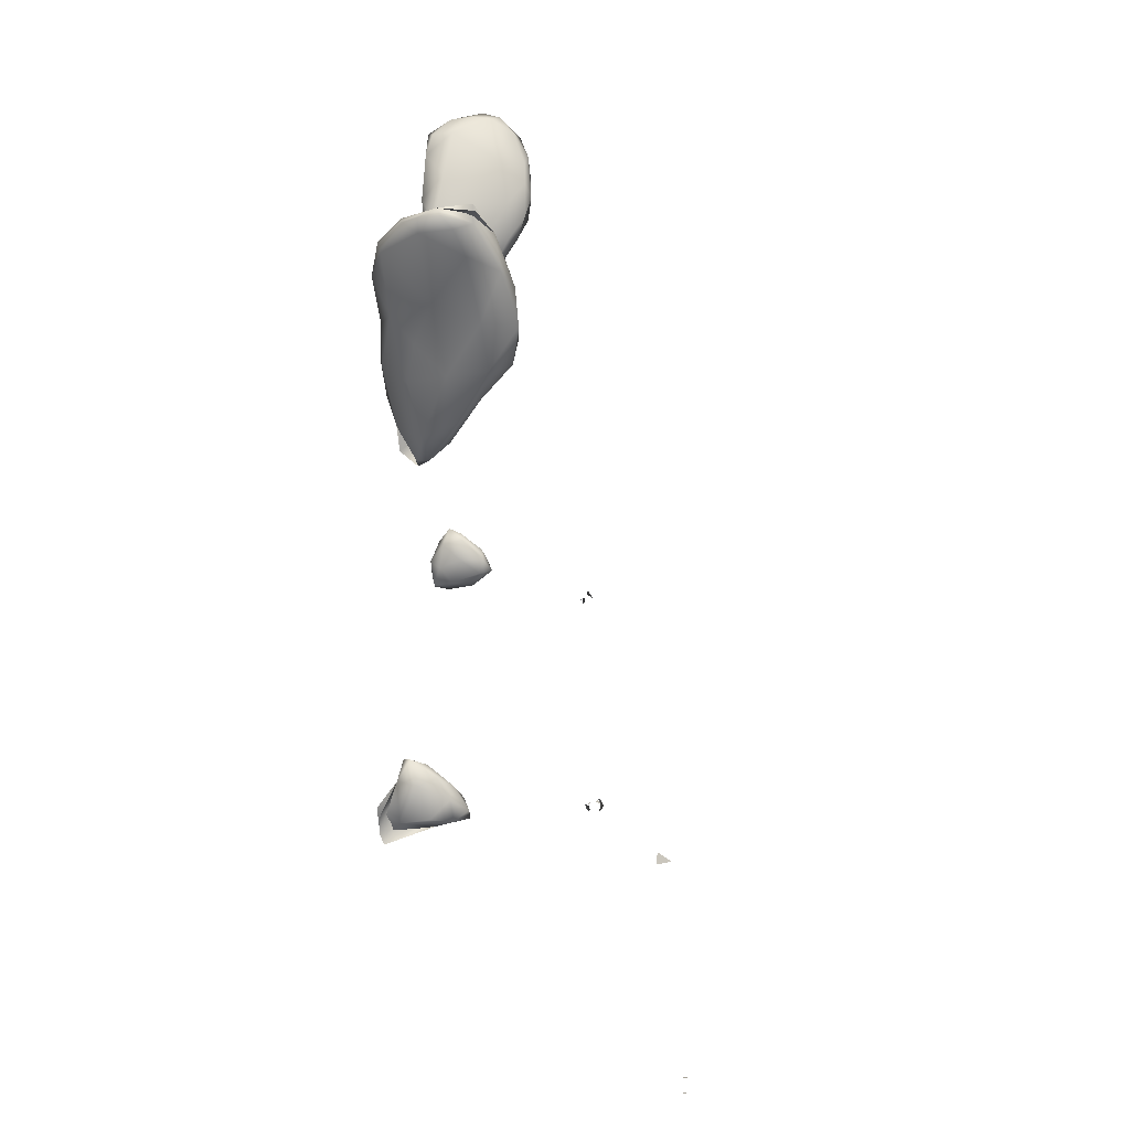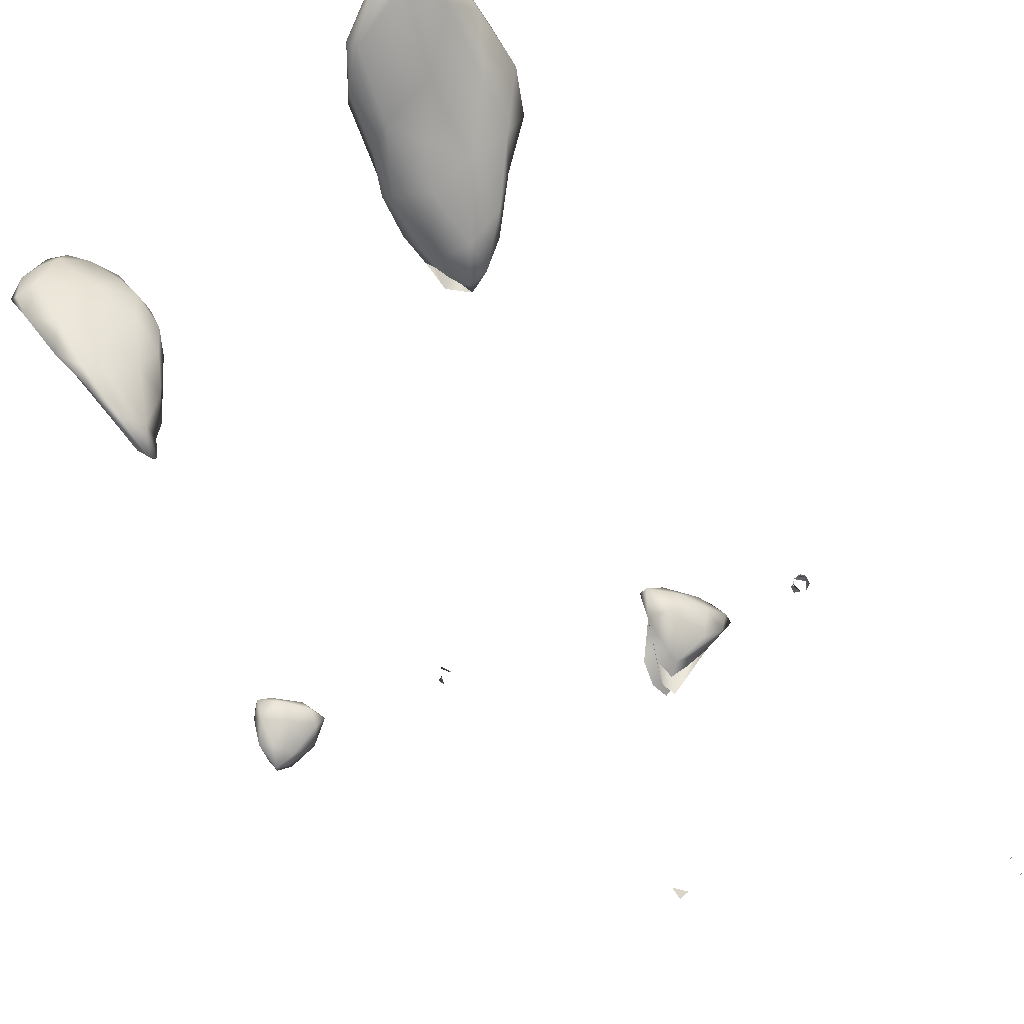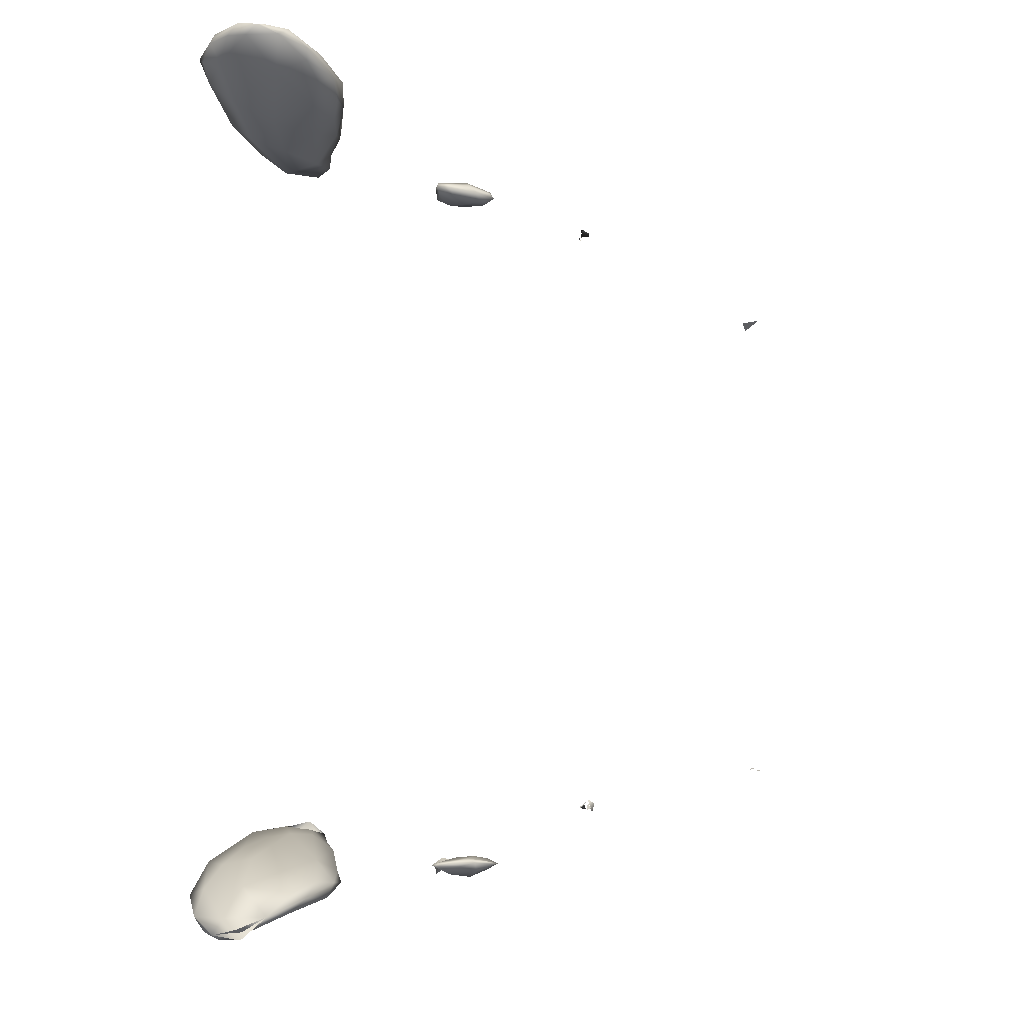
<metadata>
{"format":"obj","ext":"obj","renderer":"f3d","projection":"perspective","resolution":1024,"background":"white","views":[{"elev":-74.6,"azim":148.8,"up":"+Z"},{"elev":-10.0,"azim":154.3,"up":"+Y"},{"elev":-7.4,"azim":176.6,"up":"+Z"}]}
</metadata>
<code>
v 10692 4231 4629
v 1.064e+04 4274 4610
v 1.067e+04 4284 4612
v 1.069e+04 4291 4622
v 1.061e+04 4301 4626
v 1.063e+04 4331 4636
v 1.059e+04 4238 4643
v 1.071e+04 4256 4628
v 10565 4300 4662
v 1.052e+04 4244 4667
v 1.073e+04 4153 4692
v 1.073e+04 4228 4654
v 1.06e+04 4115 4696
v 1.067e+04 4279 4659
v 1.043e+04 4165 4700
v 10499 4134 4693
v 1.073e+04 4234 4662
v 1.05e+04 4002 4732
v 1.044e+04 4055 4727
v 1.04e+04 4090 4732
v 1.075e+04 4165 4707
v 1.048e+04 4228 4701
v 1.051e+04 4252 4714
v 1.062e+04 4215 4728
v 1.006e+04 3192 4716
v 1.011e+04 3146 4734
v 10015 3207 4736
v 1.012e+04 3239 4724
v 1.016e+04 3146 4748
v 1.016e+04 3220 4742
v 1.005e+04 3245 4733
v 1.016e+04 3274 4745
v 1.017e+04 3265 4750
v 1.009e+04 3268 4745
v 1.059e+04 4022 4742
v 1.066e+04 4046 4750
v 1.072e+04 4094 4750
v 1.042e+04 4137 4733
v 1.072e+04 4174 4722
v 1.014e+04 3108 4764
v 10113 3091 4762
v 1.01e+04 3110 4762
v 1.004e+04 3173 4751
v 9987 3225 4753
v 9998 3239 4751
v 1.005e+04 3267 4755
v 1.043e+04 3924 4760
v 10417 3992 4763
v 1.071e+04 4081 4780
v 1.046e+04 4187 4738
v 1.011e+04 3120 4746
v 1.007e+04 3164 4762
v 1.014e+04 3164 4746
v 1.002e+04 3255 4759
v 1.012e+04 3279 4755
v 1.015e+04 3272 4754
v 1.048e+04 3861 4787
v 1.056e+04 3943 4775
v 1.042e+04 3881 4787
v 1.061e+04 3937 4814
v 1.041e+04 4048 4759
v 1.068e+04 4131 4774
v 1.001e+04 3212 4766
v 1.014e+04 3233 4759
v 1.007e+04 3257 4767
v 1.044e+04 3823 4808
v 1.052e+04 3840 4839
v 1.042e+04 3936 4803
v 10661 4014 4800
v 1.046e+04 4074 4785
v 10608 4140 4788
v 1.053e+04 4159 4762
v 1.01e+04 3193 4768
v 1.005e+04 3220 4773
v 1.009e+04 3225 4766
v 1.003e+04 3232 4761
v 1.046e+04 3803 4832
v 1.045e+04 3792 4842
v 1.044e+04 3843 4821
v 1.062e+04 3944 4838
v 1.047e+04 3945 4841
v 1.057e+04 4070 4817
v 1.048e+04 3813 4872
v 1.058e+04 3882 4855
v 1.062e+04 3959 4847
v 1.053e+04 3993 4844
v 1.063e+04 4060 4813
v 9739 3344 4903
v 9753 3344 4898
v 9749 3344 4915
v 9769 3326 4903
v 9746 3349 4912
v 1.053e+04 3841 4861
v 1.048e+04 3862 4850
v 1.054e+04 3929 4861
v 10576 4001 4836
v 9760 3316 4913
v 9731 3338 4916
v 9761 3320 4907
v 1.054e+04 3876 4852
v 9222 2840 5015
v 9217 2843 5020
v 9209 2850 5017
v 9195 2817 5012
v 9214 2812 6338
v 9226 2840 6356
v 9176 2832 6367
v 9749 3312 6500
v 9753 3309 6500
v 9760 3320 6511
v 9759 3350 6498
v 9757 3347 6507
v 9764 3319 6490
v 1.056e+04 3881 6503
v 1.048e+04 3794 6517
v 1.048e+04 3869 6531
v 1.055e+04 3853 6516
v 10561 3973 6533
v 1.062e+04 3938 6531
v 1.05e+04 3809 6535
v 1.045e+04 3796 6540
v 1.056e+04 3880 6553
v 1.049e+04 4014 6562
v 1.063e+04 3997 6548
v 9755 3344 6488
v 1.046e+04 3795 6552
v 1.045e+04 3846 6561
v 1.043e+04 3956 6582
v 1.069e+04 4024 6579
v 1.058e+04 4077 6574
v 10505 3845 6569
v 1.043e+04 3893 6590
v 1.064e+04 3983 6586
v 1.044e+04 4057 6591
v 10674 4109 6610
v 1.049e+04 4131 6603
v 1.003e+04 3208 6610
v 1.009e+04 3214 6608
v 10077 3143 6622
v 1.013e+04 3161 6622
v 1.004e+04 3247 6611
v 1.012e+04 3263 6623
v 1.045e+04 3859 6585
v 1.043e+04 4123 6619
v 1.012e+04 3108 6634
v 1.002e+04 3164 6632
v 1e+04 3230 6624
v 1.016e+04 3161 6636
v 1.015e+04 3220 6634
v 1.005e+04 3265 6632
v 1.016e+04 3267 6647
v 1.013e+04 3273 6641
v 1.043e+04 3907 6601
v 1.055e+04 3939 6609
v 1.042e+04 3956 6610
v 1.063e+04 4035 6637
v 1.041e+04 4057 6623
v 1.07e+04 4089 6648
v 1.074e+04 4123 6653
v 1.071e+04 4212 6680
v 1.047e+04 4199 6642
v 1.057e+04 4214 6656
v 1.007e+04 3115 6645
v 1.008e+04 3118 6640
v 1.011e+04 3104 6639
v 1.013e+04 3123 6639
v 1.001e+04 3212 6647
v 1.017e+04 3222 6651
v 1.001e+04 3239 6636
v 1.048e+04 3867 6586
v 1.044e+04 4173 6659
v 1.015e+04 3164 6648
v 1.004e+04 3164 6648
v 1.007e+04 3254 6655
v 1.013e+04 3268 6652
v 1.048e+04 3988 6637
v 1.076e+04 4170 6699
v 1.041e+04 4116 6664
v 1.075e+04 4177 6689
v 1.047e+04 4215 6701
v 1.05e+04 4240 6680
v 1.012e+04 3148 6652
v 1.007e+04 3230 6668
v 1.016e+04 3255 6659
v 1.011e+04 3237 6666
v 10447 4076 6659
v 1.073e+04 4230 6719
v 1.05e+04 4258 6704
v 10643 4289 6723
v 10567 4291 6726
v 1.009e+04 3191 6657
v 1.014e+04 3204 6653
v 1.052e+04 4146 6709
v 10470 4166 6694
v 1.063e+04 4105 6689
v 1.072e+04 4146 6700
v 1.069e+04 4265 6727
v 1.054e+04 4286 6738
v 10711 4201 6733
v 1.054e+04 4238 6738
v 1.072e+04 4240 6739
v 10664 4290 6750
v 1.062e+04 4305 6745
v 1.06e+04 4301 6745
v 1.062e+04 4215 6742
v 1.067e+04 4257 6750
v 1.061e+04 4269 6741
v 1.062e+04 4325 4612
v 1.015e+04 3145 4722
v 1.013e+04 3106 4735
v 1.011e+04 3091 4731
v 1.009e+04 3112 4734
v 1.05e+04 3797 4854
v 9752 3315 4901
v 9758 3323 4914
v 9736 3330 4894
v 9735 3316 4911
v 9764 3330 4907
v 9742 3346 4899
v 9769 3324 4907
v 9751 3342 4927
v 9761 3339 4910
v 9750 3315 4922
v 9201 2812 5009
v 9196 2815 5015
v 9188 2822 5012
v 9740 3339 6498
v 9760 3314 6484
v 9737 3338 6490
v 9760 3342 6485
v 9762 3323 6484
v 9768 3327 6482
v 9753 3325 6515
v 9762 3347 6491
g grp1
f 1 2 3
f 4 3 5
f 5 3 2
f 4 5 6
f 1 7 2
f 8 1 3
f 7 5 2
f 3 4 8
f 9 5 10
f 5 9 6
f 11 1 12
f 1 13 7
f 8 12 1
f 14 4 208
f 13 1 11
f 15 10 16
f 7 16 10
f 7 10 5
f 12 8 4
f 12 4 17
f 4 14 17
f 208 9 14
f 18 19 16
f 13 18 16
f 13 16 7
f 15 19 20
f 16 19 15
f 11 12 21
f 15 22 10
f 21 12 17
f 9 22 23
f 10 22 9
f 9 24 14
f 23 24 9
f 25 26 27
f 26 25 28
f 29 26 30
f 30 26 28
f 31 25 27
f 28 25 31
f 30 28 32
f 32 33 30
f 31 34 28
f 32 28 34
f 35 18 13
f 36 11 37
f 11 36 13
f 11 21 37
f 38 15 20
f 22 15 38
f 39 21 17
f 39 14 24
f 39 17 14
f 26 40 41
f 26 42 43
f 29 40 26
f 43 27 26
f 44 45 27
f 27 45 31
f 46 31 45
f 34 31 46
f 47 48 19
f 18 47 19
f 48 20 19
f 13 36 35
f 21 49 37
f 39 49 21
f 50 22 38
f 41 42 26
f 210 51 211
f 212 52 43
f 44 27 43
f 30 53 209
f 54 45 44
f 45 54 46
f 34 46 55
f 32 34 55
f 32 55 56
f 18 57 47
f 57 18 58
f 59 48 47
f 35 58 18
f 58 36 60
f 35 36 58
f 48 61 20
f 61 38 20
f 22 50 23
f 62 39 24
f 53 51 210
f 210 209 53
f 52 63 43
f 43 63 44
f 64 53 30
f 30 33 64
f 46 54 65
f 33 56 64
f 55 46 65
f 33 32 56
f 57 66 47
f 67 57 58
f 59 47 66
f 48 59 68
f 48 68 61
f 36 37 69
f 61 70 38
f 49 39 62
f 70 50 38
f 62 24 71
f 23 50 72
f 24 23 72
f 212 211 51
f 51 52 212
f 51 73 52
f 51 53 73
f 74 63 52
f 73 74 52
f 73 64 75
f 73 53 64
f 76 54 44
f 63 76 44
f 54 76 65
f 56 65 64
f 56 55 65
f 66 57 77
f 78 66 77
f 77 57 67
f 66 78 79
f 66 79 59
f 79 68 59
f 58 60 67
f 60 36 69
f 49 69 37
f 72 50 70
f 24 72 71
f 73 75 74
f 63 74 76
f 74 65 76
f 75 65 74
f 64 65 75
f 80 60 69
f 68 70 61
f 81 70 68
f 82 72 70
f 71 72 82
f 77 83 78
f 77 67 83
f 60 84 67
f 80 84 60
f 69 85 80
f 86 70 81
f 69 49 85
f 86 82 70
f 87 49 62
f 62 71 87
f 88 89 90
f 215 214 91
f 92 216 219
f 67 93 83
f 84 93 67
f 68 79 94
f 81 68 94
f 80 85 84
f 86 81 95
f 85 49 87
f 96 82 86
f 82 96 87
f 87 71 82
f 91 214 97
f 220 91 97
f 213 94 78
f 78 94 79
f 95 81 94
f 96 86 95
f 85 87 96
f 98 217 216
f 216 92 98
f 97 214 99
f 98 92 221
f 93 100 213
f 94 213 100
f 100 95 94
f 100 93 84
f 84 85 100
f 85 95 100
f 85 96 95
f 218 222 99
f 218 99 214
f 223 97 99
f 101 102 103
f 224 104 225
f 226 225 104
f 226 104 224
f 105 106 107
f 108 109 110
f 229 227 111
f 111 227 112
f 232 228 113
f 108 110 233
f 114 115 116
f 117 115 114
f 116 118 114
f 114 119 117
f 113 231 232
f 115 117 120
f 121 116 115
f 122 117 119
f 116 123 118
f 119 114 124
f 118 124 114
f 125 229 111
f 125 230 229
f 111 234 125
f 234 230 125
f 126 121 115
f 127 116 121
f 120 117 122
f 116 127 128
f 123 116 128
f 129 119 124
f 118 123 130
f 115 120 126
f 121 126 127
f 131 120 122
f 128 127 132
f 119 133 122
f 134 123 128
f 129 124 135
f 136 123 134
f 130 123 136
f 124 118 130
f 137 138 139
f 139 138 140
f 138 137 141
f 142 138 141
f 120 131 126
f 126 143 127
f 132 127 143
f 133 119 129
f 136 134 144
f 130 135 124
f 145 139 140
f 137 139 146
f 137 146 147
f 148 140 149
f 149 140 138
f 137 147 141
f 149 138 142
f 150 141 147
f 141 150 142
f 142 151 149
f 142 150 152
f 153 132 143
f 122 154 131
f 122 133 154
f 155 128 132
f 133 156 154
f 128 157 134
f 155 157 128
f 129 158 133
f 129 135 159
f 144 134 157
f 159 135 160
f 136 144 161
f 130 136 162
f 162 136 161
f 163 164 165
f 164 145 165
f 145 166 165
f 145 164 139
f 146 139 164
f 148 166 145
f 145 140 148
f 147 146 167
f 148 149 168
f 147 167 169
f 151 168 149
f 147 169 150
f 152 151 142
f 126 170 143
f 170 126 131
f 170 131 154
f 155 132 153
f 133 158 156
f 129 159 158
f 144 157 171
f 161 144 171
f 162 135 130
f 160 135 162
f 164 163 146
f 166 148 172
f 173 167 146
f 168 172 148
f 150 169 174
f 150 174 175
f 150 175 152
f 151 152 175
f 170 176 143
f 143 176 153
f 154 176 170
f 153 176 155
f 177 158 159
f 178 171 157
f 159 160 179
f 159 179 177
f 180 171 178
f 161 171 181
f 181 162 161
f 182 163 165
f 165 166 182
f 163 173 146
f 182 166 172
f 174 169 167
f 174 167 183
f 168 151 184
f 174 185 175
f 175 184 151
f 155 176 186
f 157 155 186
f 157 186 178
f 179 160 187
f 181 171 188
f 162 189 160
f 162 181 190
f 189 162 190
f 163 191 173
f 182 191 163
f 172 192 182
f 182 192 191
f 173 191 167
f 172 168 192
f 167 191 183
f 185 174 183
f 192 168 184
f 175 185 184
f 176 193 186
f 194 186 193
f 176 195 193
f 176 154 195
f 154 156 195
f 186 194 178
f 195 156 158
f 180 178 194
f 158 177 196
f 180 188 171
f 160 197 187
f 160 189 197
f 191 185 183
f 192 185 191
f 192 184 185
f 196 195 158
f 177 179 187
f 190 188 198
f 190 181 188
f 196 199 195
f 200 180 194
f 187 201 177
f 180 198 188
f 202 187 197
f 189 202 197
f 190 203 189
f 202 189 203
f 203 190 204
f 199 196 177
f 177 201 199
f 193 200 194
f 205 200 193
f 180 200 198
f 201 187 202
f 198 204 190
f 193 195 205
f 199 205 195
f 206 205 199
f 201 206 199
f 205 207 200
f 206 201 202
f 198 200 207
f 204 198 207
f 204 202 203
f 206 207 205
f 202 204 207
f 206 202 207

</code>
